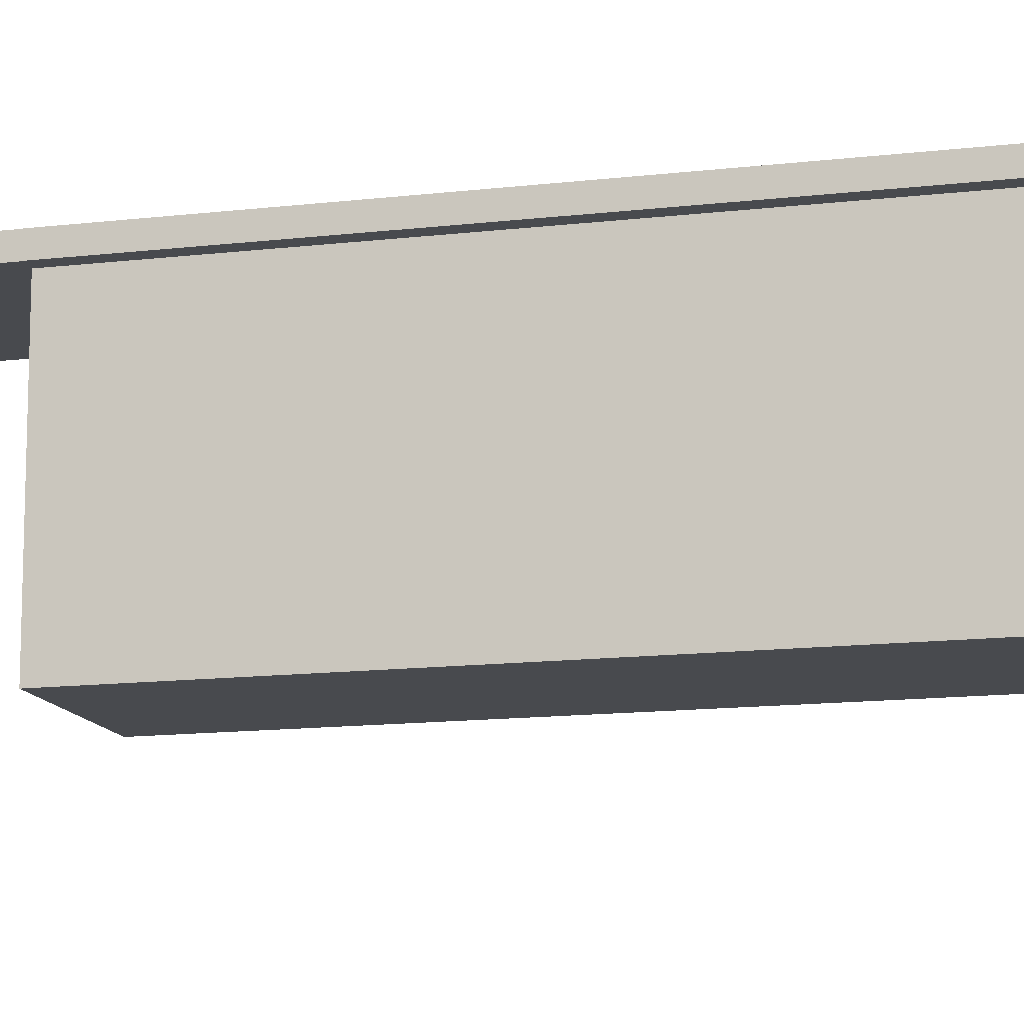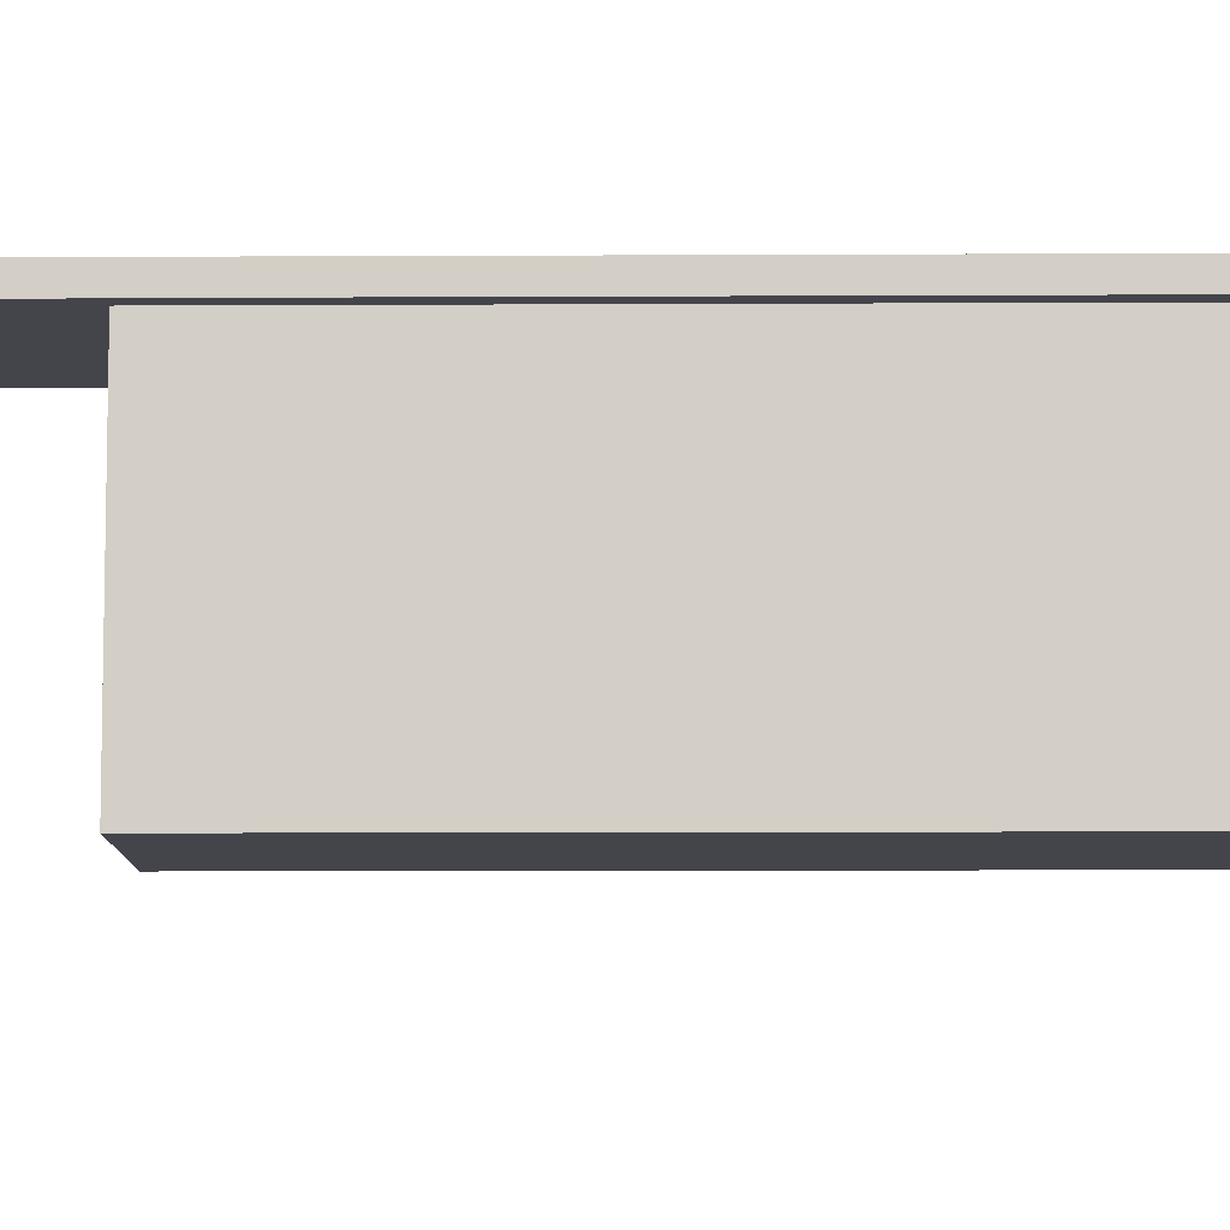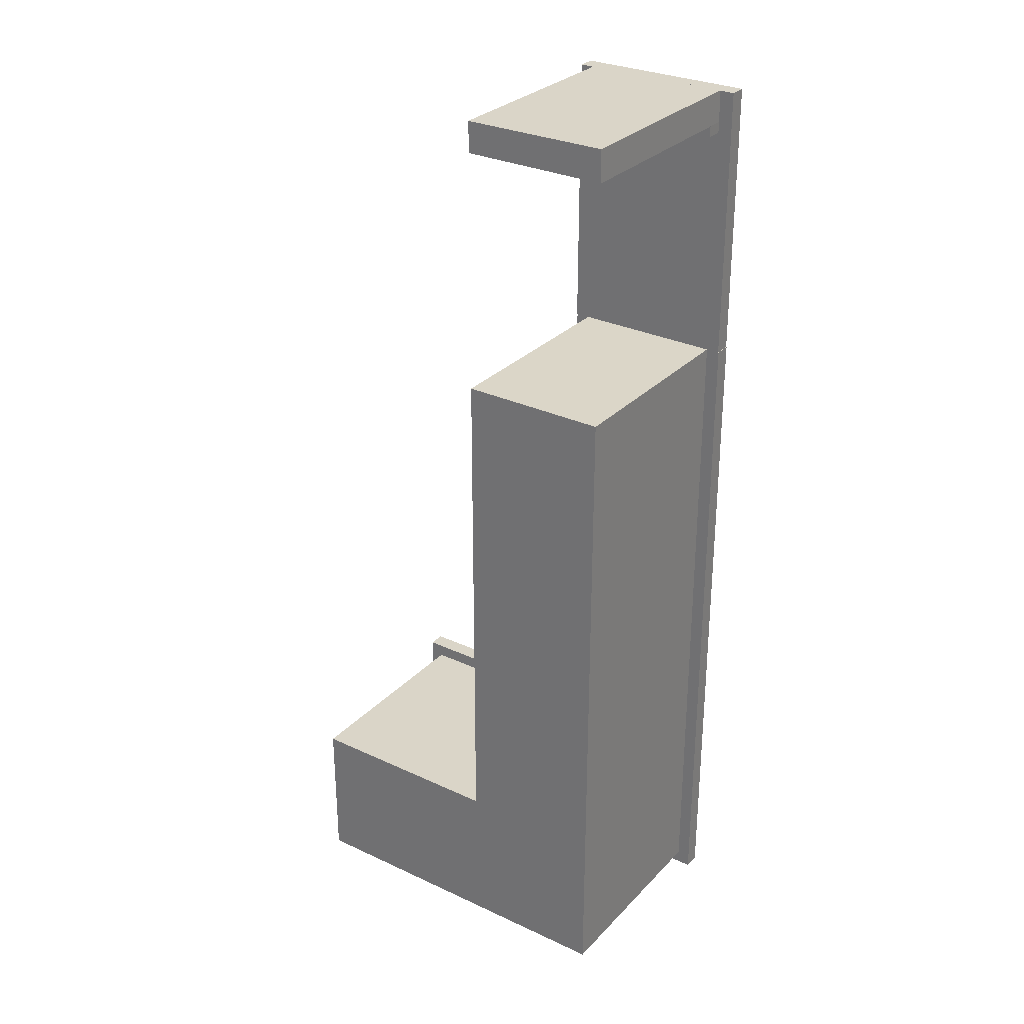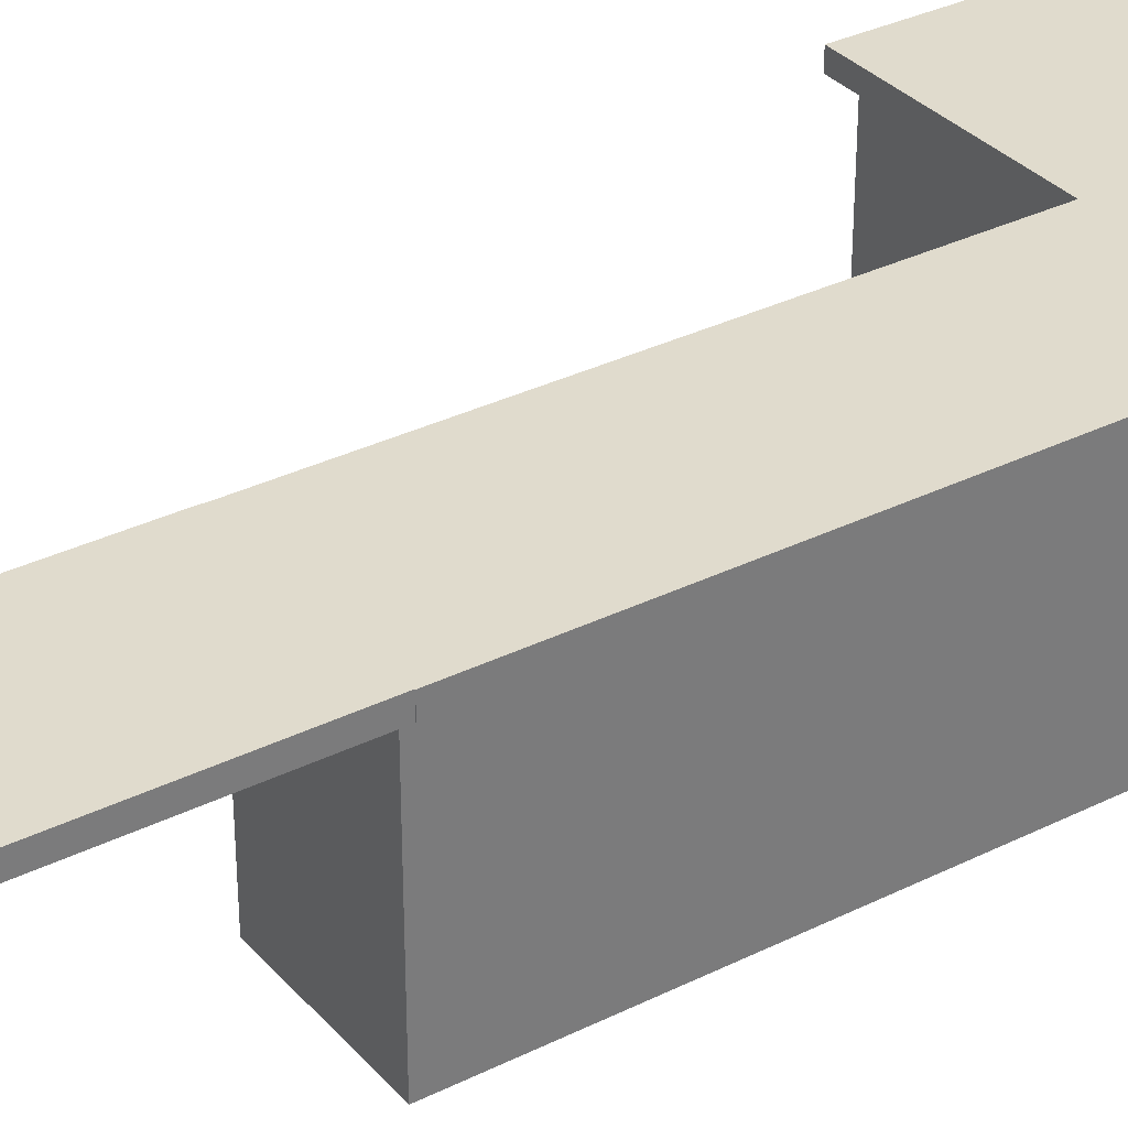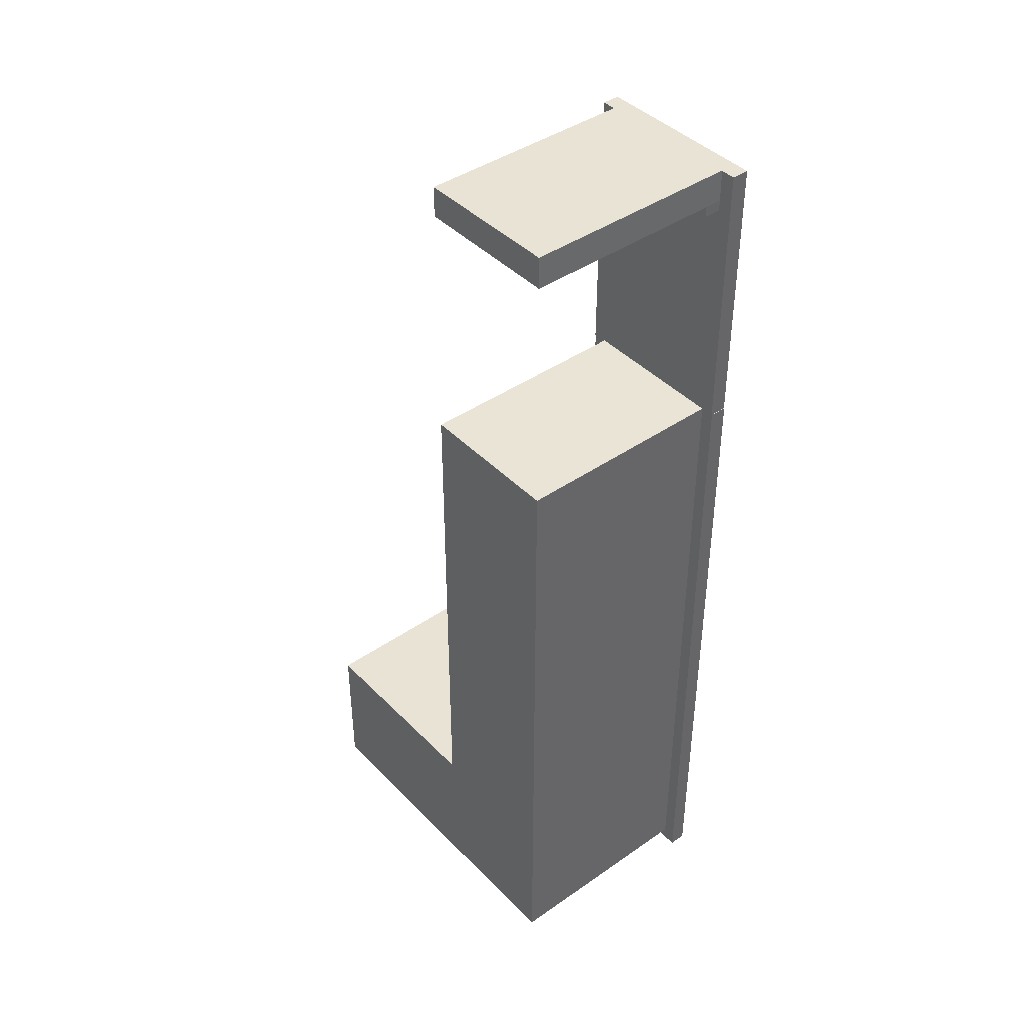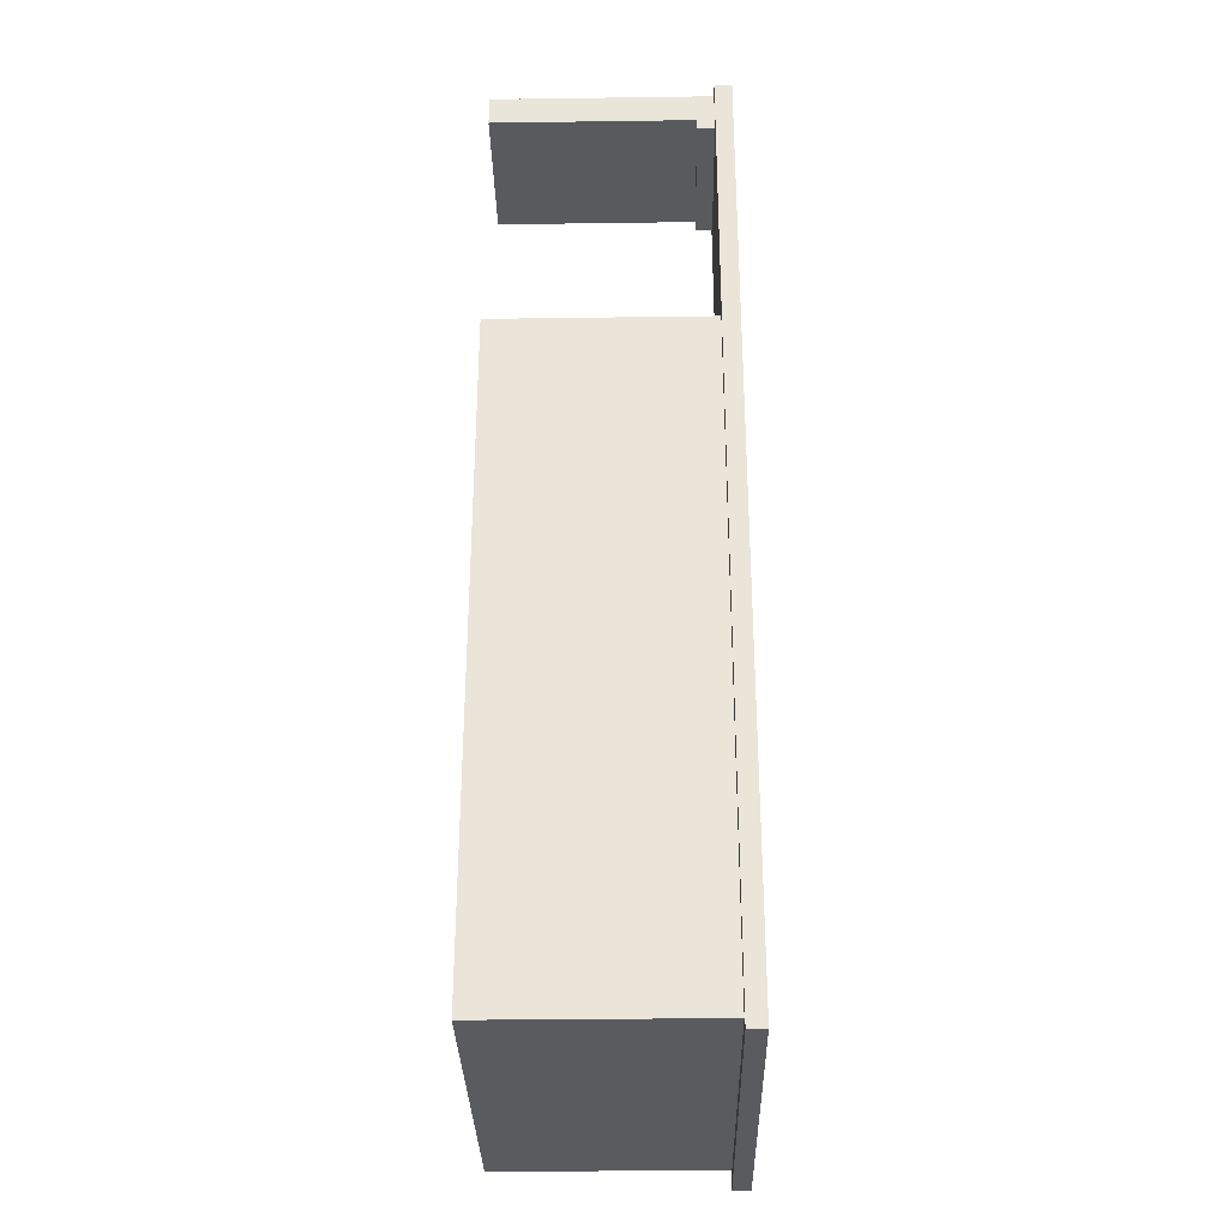
<metadata>
{"format":"obj","ext":"obj","renderer":"f3d","projection":"perspective","resolution":1024,"background":"white","views":[{"elev":-13.1,"azim":105.4,"up":"+Y"},{"elev":-9.2,"azim":90.8,"up":"+Y"},{"elev":29.4,"azim":34.5,"up":"+Z"},{"elev":33.3,"azim":55.8,"up":"+Y"},{"elev":42.0,"azim":50.2,"up":"+Z"},{"elev":-32.0,"azim":91.1,"up":"+Z"}]}
</metadata>
<code>
o Cube.039
v -2.156 0.529 0.6441
v -1.975 0.529 0.6441
v -2.156 0.5502 0.6441
v -1.975 0.5502 0.6441
v -1.958 0.5502 0.6611
v -2.173 0.5502 0.6611
v -1.958 0.529 0.6611
v -2.173 0.529 0.6611
v -1.975 0.5502 0.3222
v -2.156 0.5502 0.3234
v -2.156 0.529 0.3234
v -1.975 0.529 0.3222
v -1.958 0.5502 0.3221
v -2.173 0.5502 0.3228
v -2.173 0.529 0.3228
v -1.958 0.529 0.3221
v -1.974 0.5502 -0.506
v -2.155 0.5502 -0.3161
v -1.974 0.2604 -0.506
v -1.974 0.529 -0.506
v -2.155 0.2604 -0.3161
v -2.155 0.529 -0.3161
v -2.413 0.529 -0.3161
v -2.413 0.529 -0.506
v -2.413 0.2604 -0.506
v -2.413 0.2604 -0.3161
v -2.413 0.5502 -0.3161
v -2.413 0.5502 -0.506
v -2.43 0.5502 -0.523
v -2.43 0.529 -0.523
v -2.43 0.529 -0.2991
v -2.43 0.5502 -0.2991
v -1.957 0.5502 -0.523
v -2.172 0.5502 -0.2991
v -2.172 0.529 -0.2991
v -1.957 0.529 -0.523
v -2.155 0.2604 0.3234
v -1.974 0.5502 0.3222
v -2.155 0.5502 0.3234
v -2.155 0.529 0.3234
v -1.974 0.2604 0.3222
v -1.974 0.529 0.3222
v -1.957 0.5502 0.3221
v -2.172 0.5502 0.3228
v -2.172 0.529 0.3228
v -1.957 0.529 0.3221
v -2.155 0.2604 0.6616
v -2.155 0.529 0.6616
v -1.976 0.2604 0.6616
v -1.976 0.529 0.6616
v -2.154 0.2604 0.6237
v -2.154 0.529 0.6237
v -1.975 0.2604 0.6225
v -1.975 0.529 0.6225
v -2.155 0.508 0.6616
v -1.976 0.508 0.6616
v -2.154 0.508 0.6237
v -1.975 0.508 0.6225
v -2.154 0.529 0.6105
v -1.975 0.529 0.6093
v -2.154 0.508 0.6105
v -1.975 0.508 0.6093
f 9 10 3 4
f 1 2 7 8
f 15 8 6 14
f 8 7 5 6
f 4 3 6 5
f 9 4 5 13
f 11 1 8 15
f 2 12 16 7
f 11 10 9 12
f 7 16 13 5
f 3 10 14 6
f 16 12 9 13
f 14 10 11 15
f 11 12 2 1
f 19 25 24 20
f 19 21 26 25
f 27 28 29 32
f 18 17 28 27
f 37 40 22 21
f 26 23 24 25
f 39 18 34 44
f 20 24 30 36
f 21 22 23 26
f 46 36 33 43
f 18 27 32 34
f 24 23 31 30
f 36 30 29 33
f 30 31 32 29
f 31 35 34 32
f 28 17 33 29
f 23 22 35 31
f 42 20 36 46
f 22 40 45 35
f 17 38 43 33
f 39 40 42 38
f 35 45 44 34
f 42 46 43 38
f 39 44 45 40
f 41 42 40 37
f 21 19 41 37
f 19 20 42 41
f 17 18 39 38
f 56 50 48 55
f 58 54 50 56
f 51 53 49 47
f 55 48 52 57
f 58 53 51 57
f 50 54 52 48
f 52 54 60 59
f 47 55 57 51
f 53 58 56 49
f 49 56 55 47
f 60 62 61 59
f 54 58 62 60
f 58 57 61 62
f 57 52 59 61

</code>
